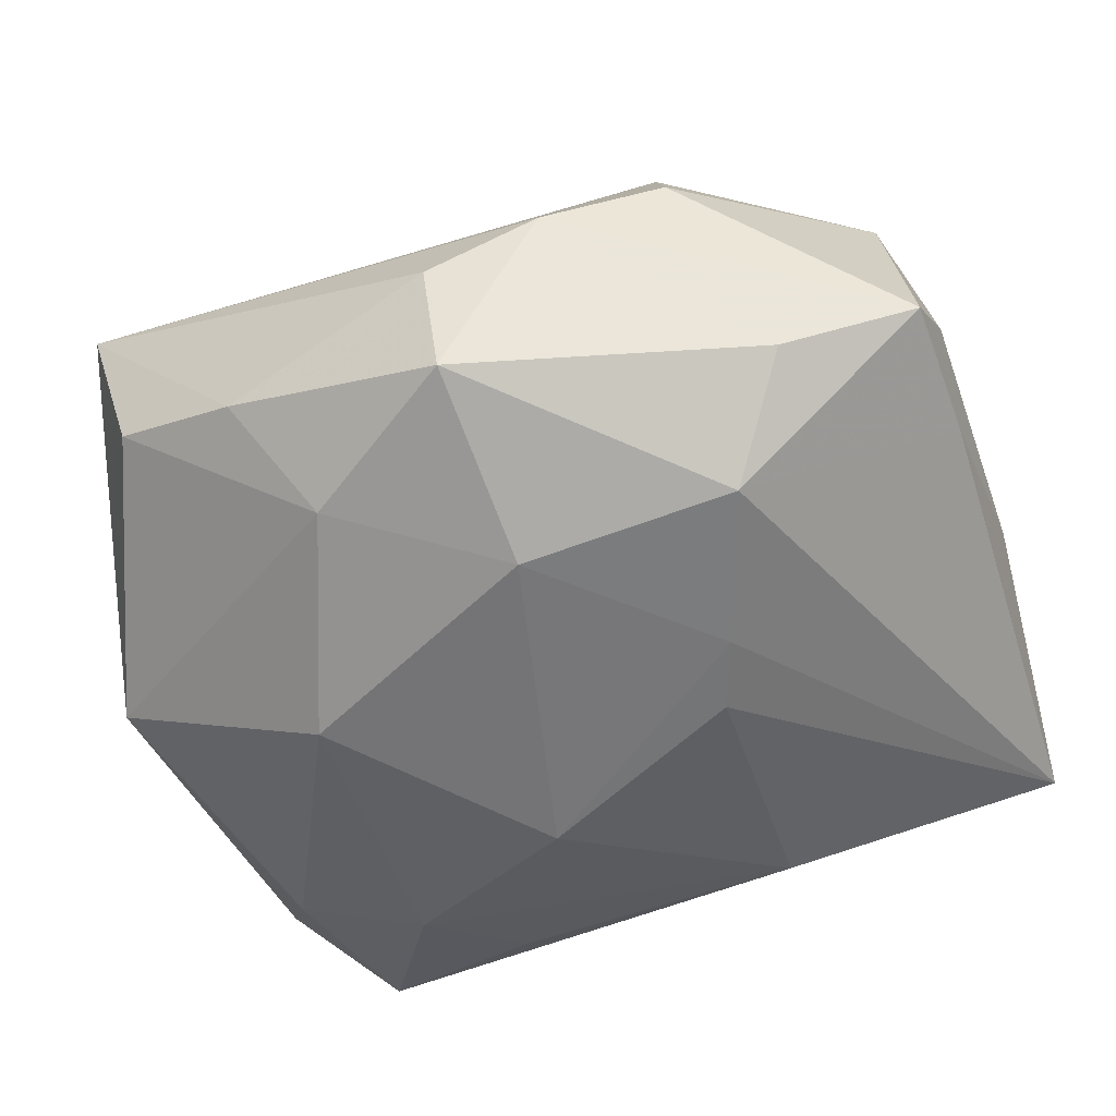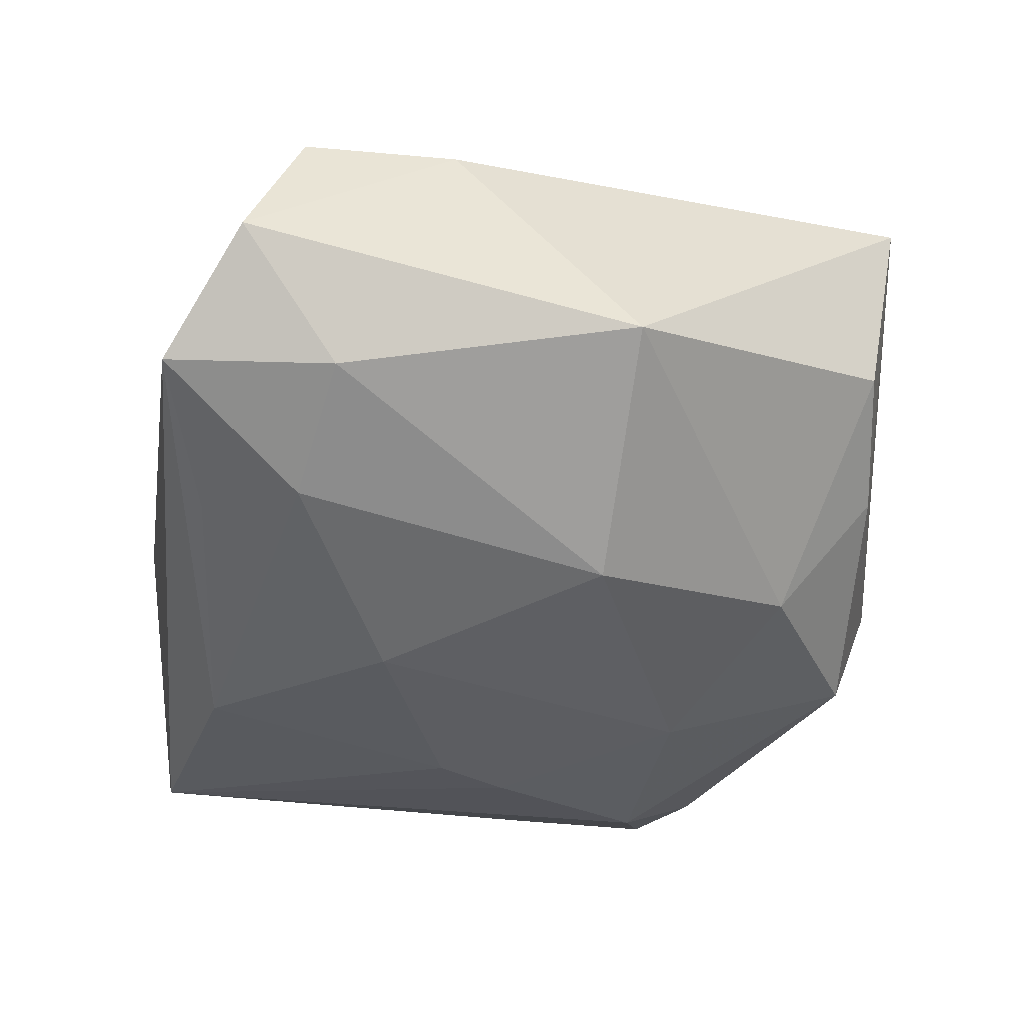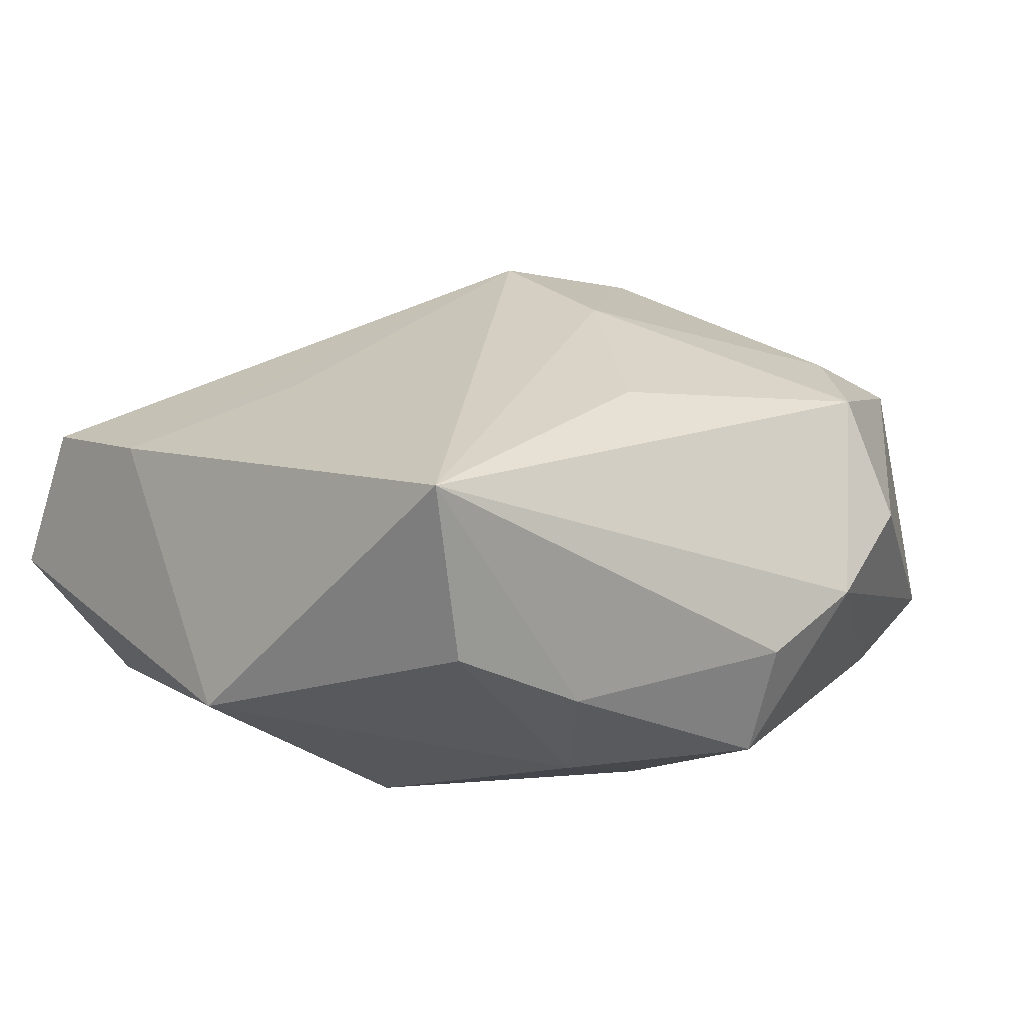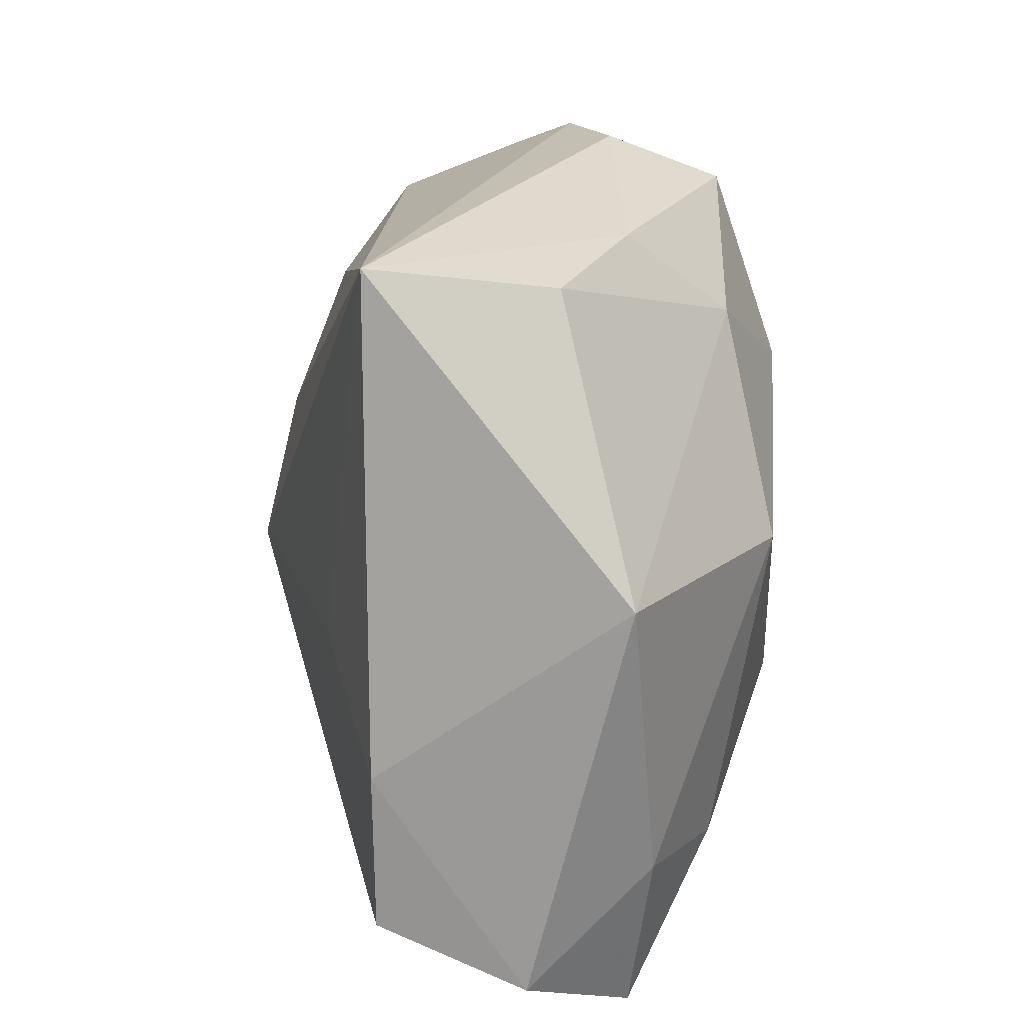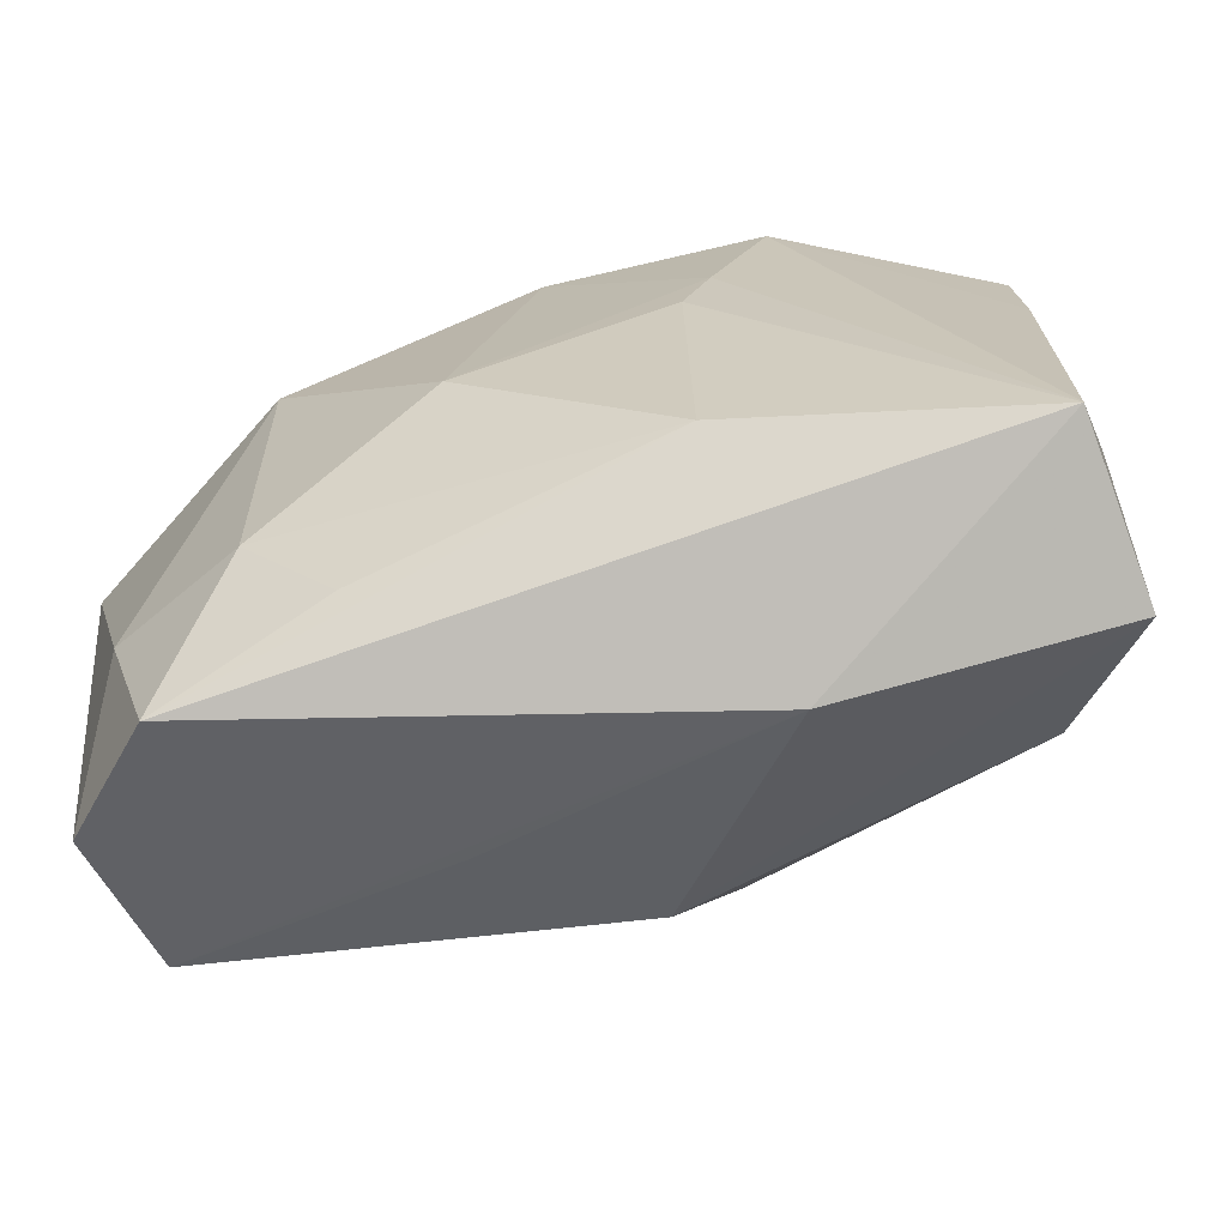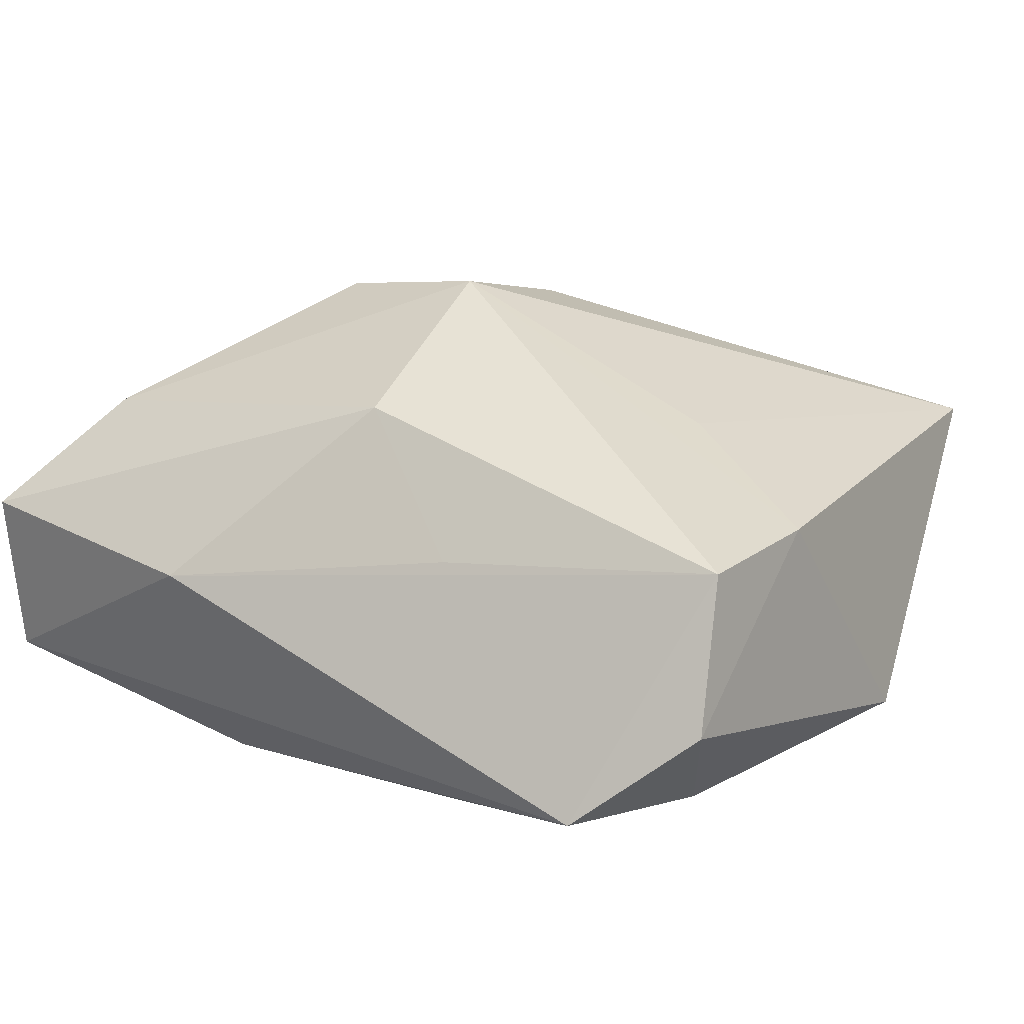
<metadata>
{"format":"obj","ext":"obj","renderer":"f3d","projection":"perspective","resolution":1024,"background":"white","views":[{"elev":-56.3,"azim":-159.7,"up":"+Z"},{"elev":-41.6,"azim":81.8,"up":"+Z"},{"elev":8.5,"azim":140.6,"up":"+Z"},{"elev":18.9,"azim":94.9,"up":"+Y"},{"elev":-74.2,"azim":-160.7,"up":"+Y"},{"elev":18.4,"azim":34.5,"up":"+Z"}]}
</metadata>
<code>
v 0.03946 0.006297 -0.0107
v -0.001336 0.01081 0.02253
v -0.001794 -0.002524 0.02584
v -0.03517 0.01709 0.01248
v 0.01485 -0.02885 -0.01343
v 0.002058 -0.02245 0.01858
v 0.01327 -0.02775 0.007871
v 0.03366 0.03156 0.01096
v -0.03604 -0.03208 0.005334
v -0.01148 -0.02638 -0.01594
v -0.03804 0.006395 0.01137
v -0.03804 -0.009015 -0.000132
v 0.0376 -0.00944 0.01038
v 0.007268 0.02512 0.0163
v 0.02367 -0.002588 0.0159
v -0.001568 0.01622 -0.02151
v -0.0199 0.01557 -0.01956
v 0.02958 -0.03305 -0.01028
v 0.03873 -0.0274 -0.002291
v 0.01291 0.02379 -0.01712
v -0.01256 -0.03415 0.003246
v 0.02166 -0.02061 -0.01678
v -0.01488 0.002108 -0.02007
v 0.03319 -0.01856 -0.01232
v 0.005362 -0.01144 -0.02151
v -0.02023 0.03184 0.003447
v -0.01841 0.02779 0.01399
v -0.0006923 0.03602 -0.00643
v -0.01034 0.03547 -0.002287
v -0.02612 0.02322 -0.01273
v 0.03728 -0.02277 0.01022
v -0.02407 0.01885 0.01654
v 0.02971 0.02938 -0.00413
v -0.03583 -0.03046 -0.009583
v -0.02839 -0.02258 0.01454
v 0.01847 0.0313 -0.00886
v -0.01243 -0.004076 -0.02006
v -0.03746 0.008041 -0.008499
v -0.0009141 0.03253 -0.01596
v -0.01615 -0.00179 0.02369
v -0.03742 0.02015 -0.008419
v 0.02008 0.006041 -0.02151
f 3 6 31
f 21 6 9
f 18 31 21
f 19 31 18
f 17 39 16
f 3 31 13
f 13 1 8
f 19 1 13
f 13 31 19
f 7 6 21
f 21 31 7
f 7 31 6
f 21 9 34
f 34 18 21
f 10 18 34
f 8 1 33
f 3 8 2
f 29 27 8
f 24 1 19
f 19 18 24
f 10 34 37
f 30 17 41
f 39 17 30
f 41 29 30
f 30 29 39
f 15 8 3
f 3 13 15
f 15 13 8
f 20 33 1
f 16 39 20
f 8 27 14
f 14 2 8
f 27 2 14
f 41 11 4
f 12 11 41
f 12 34 9
f 9 11 12
f 35 11 9
f 35 6 3
f 35 9 6
f 26 29 41
f 27 29 26
f 41 4 26
f 26 4 27
f 28 29 8
f 39 29 28
f 1 24 42
f 16 20 42
f 42 20 1
f 23 34 17
f 23 37 34
f 23 17 16
f 36 20 39
f 33 20 36
f 39 28 36
f 8 33 36
f 36 28 8
f 27 4 32
f 32 2 27
f 38 12 41
f 34 12 38
f 41 17 38
f 17 34 38
f 40 35 3
f 11 35 40
f 40 4 11
f 40 32 4
f 3 2 40
f 2 32 40
f 22 24 18
f 22 42 24
f 5 18 10
f 10 22 5
f 5 22 18
f 10 37 25
f 25 22 10
f 42 22 25
f 16 42 25
f 25 23 16
f 37 23 25

</code>
